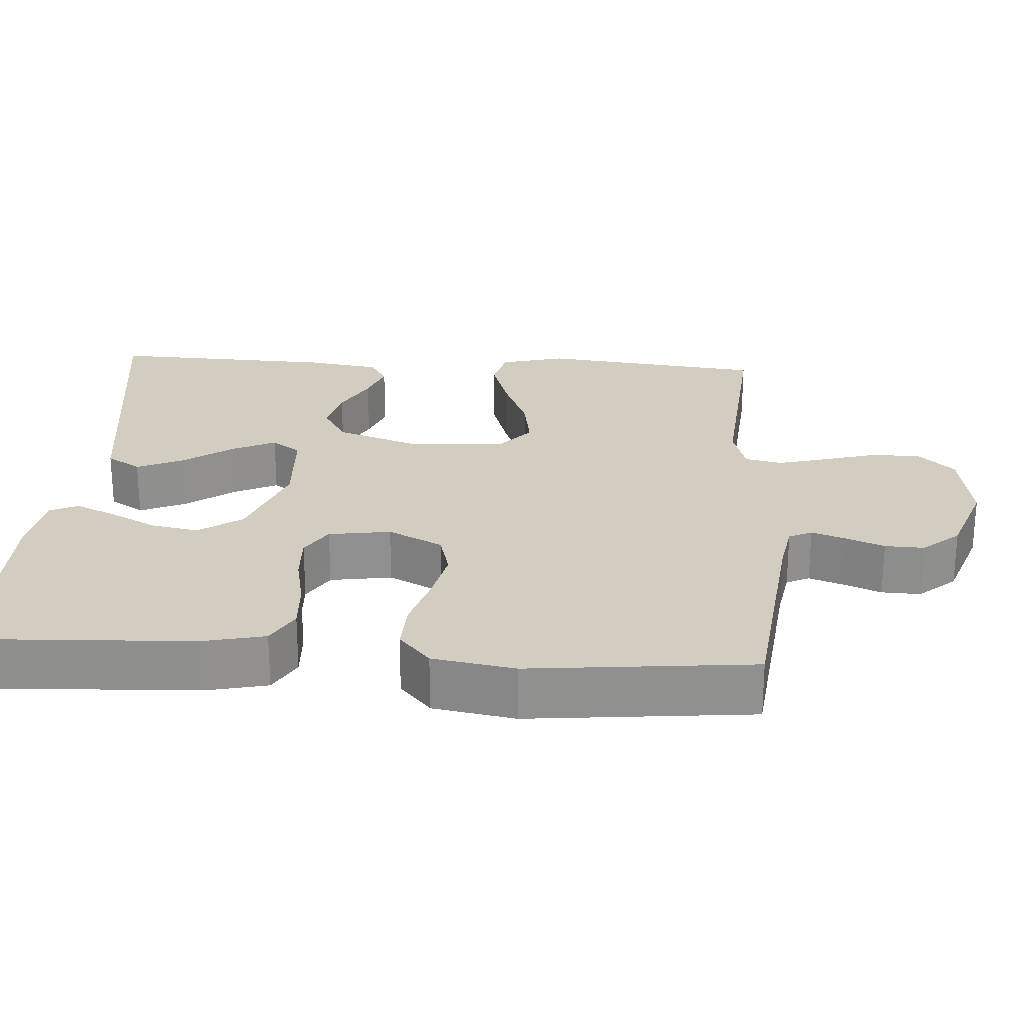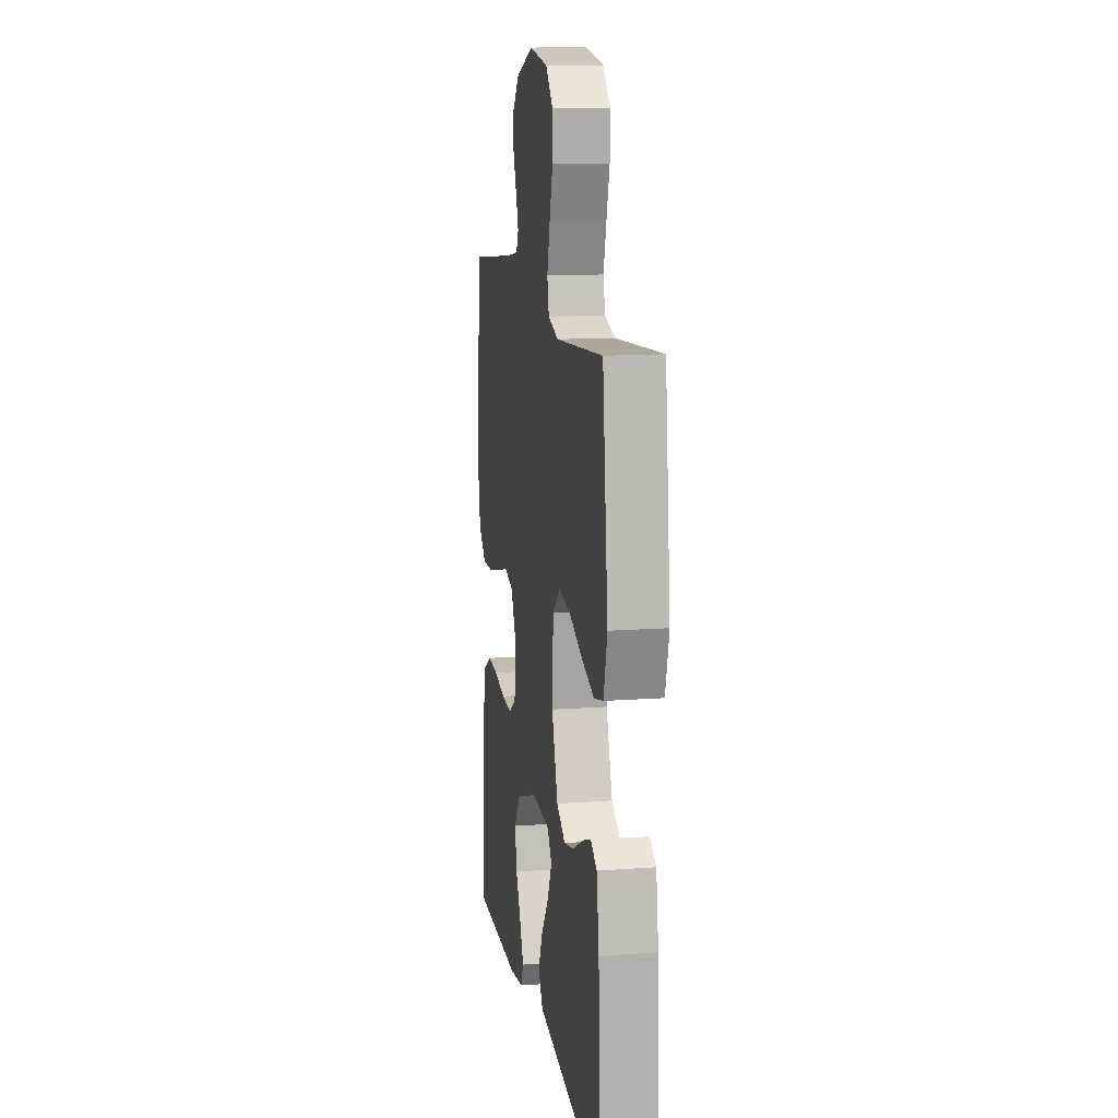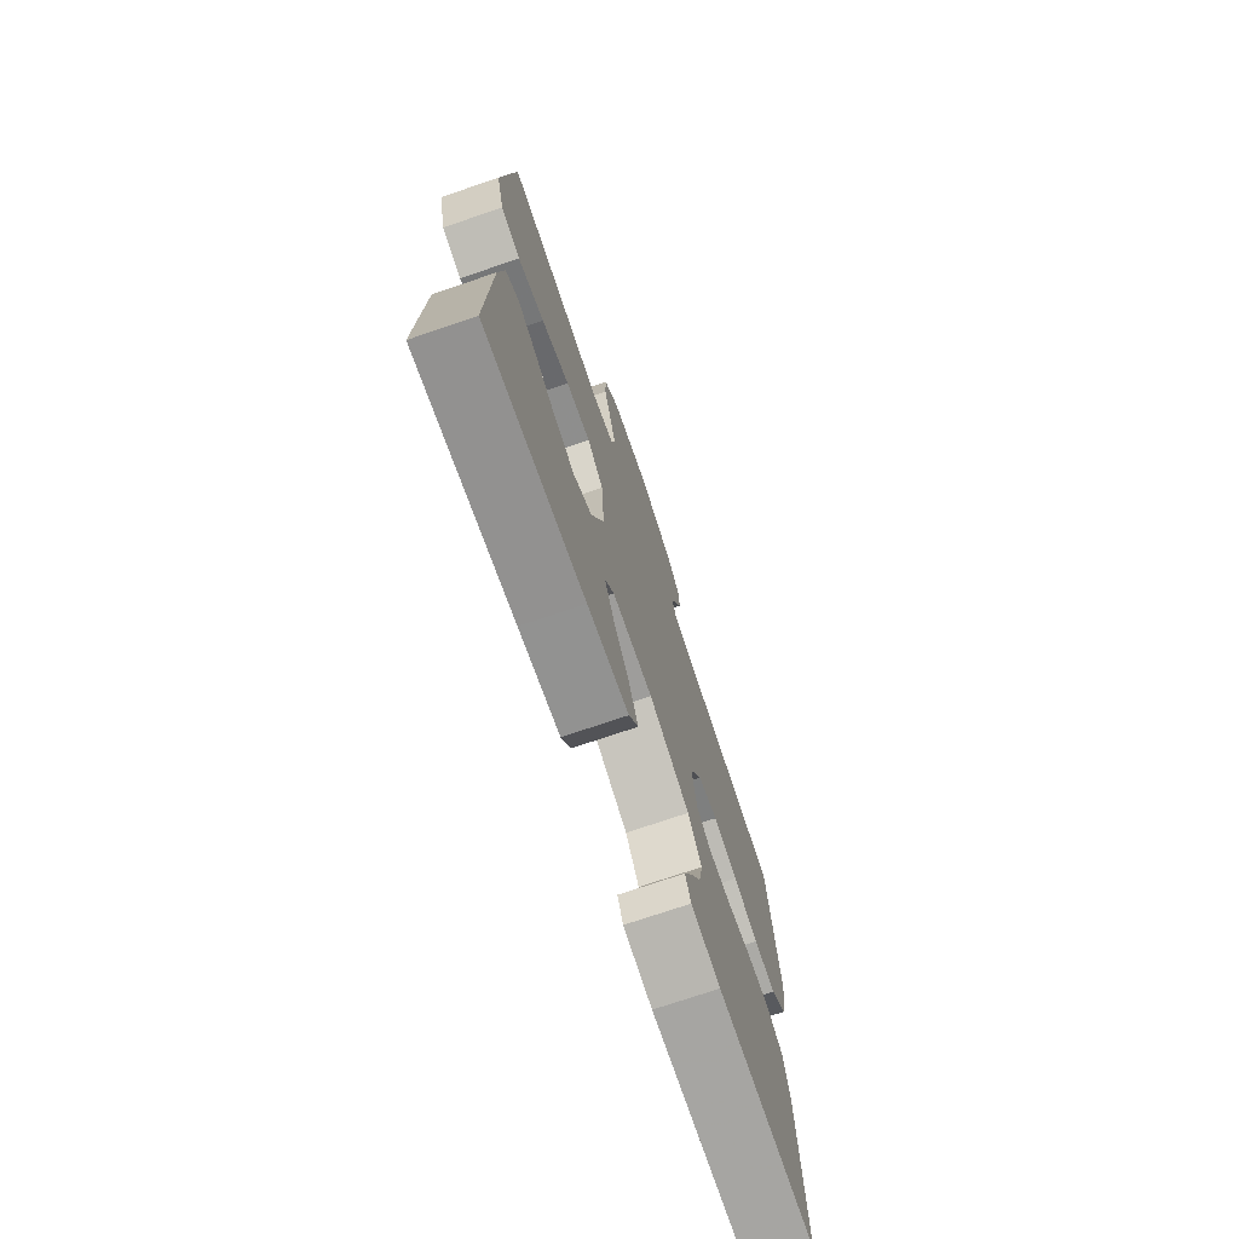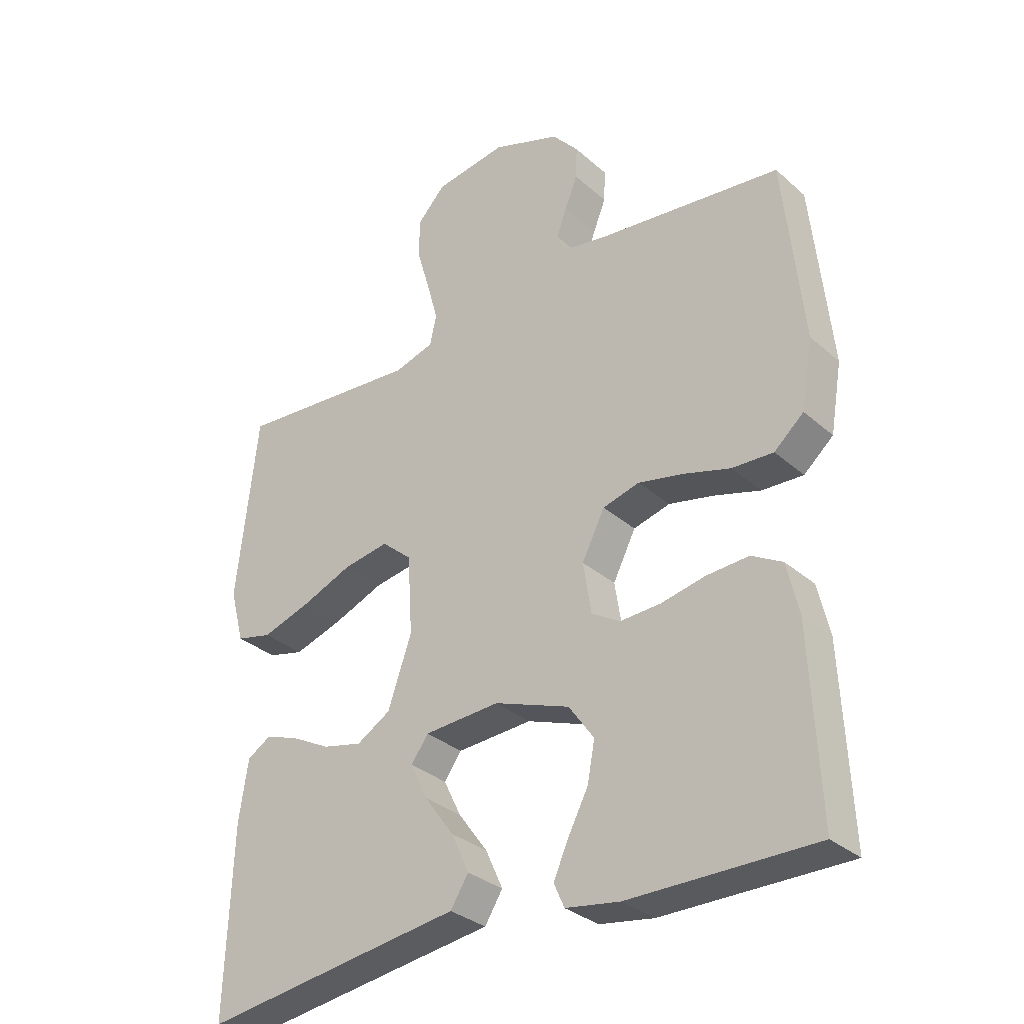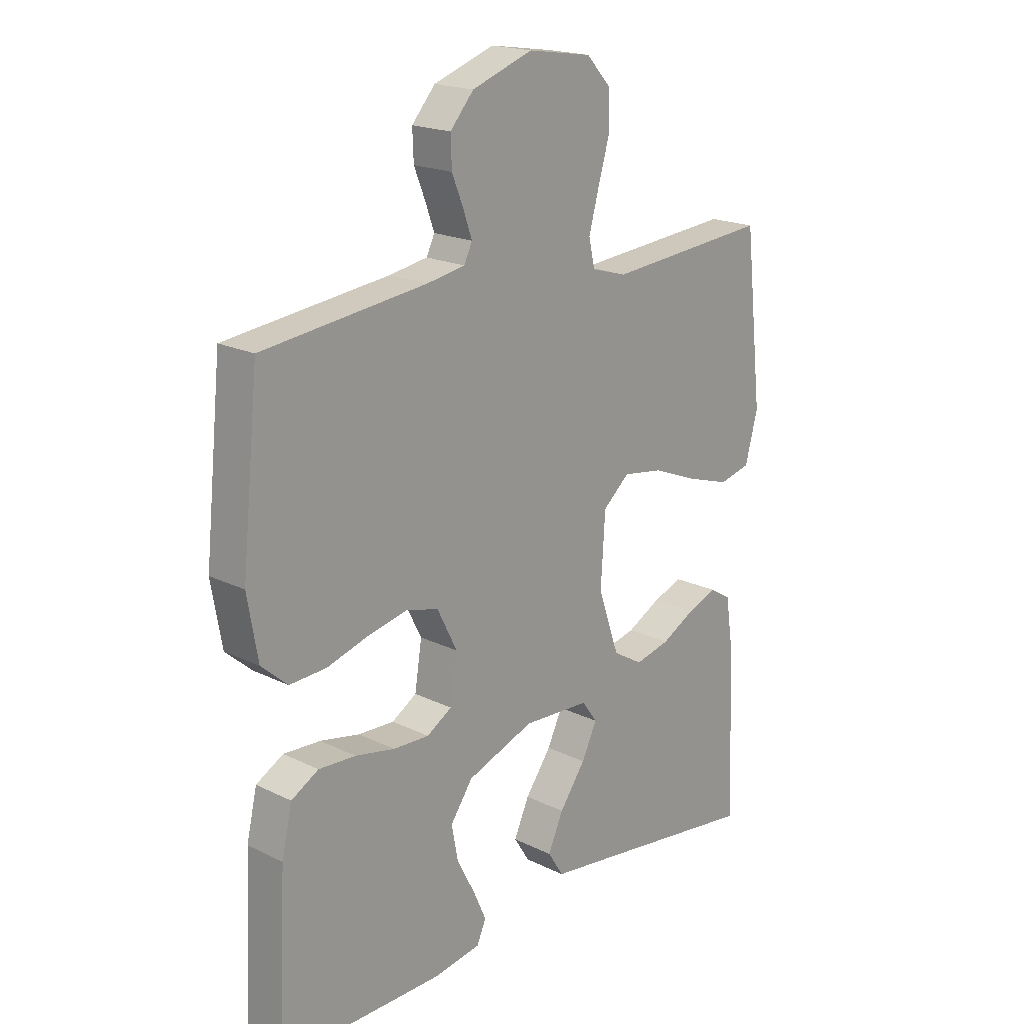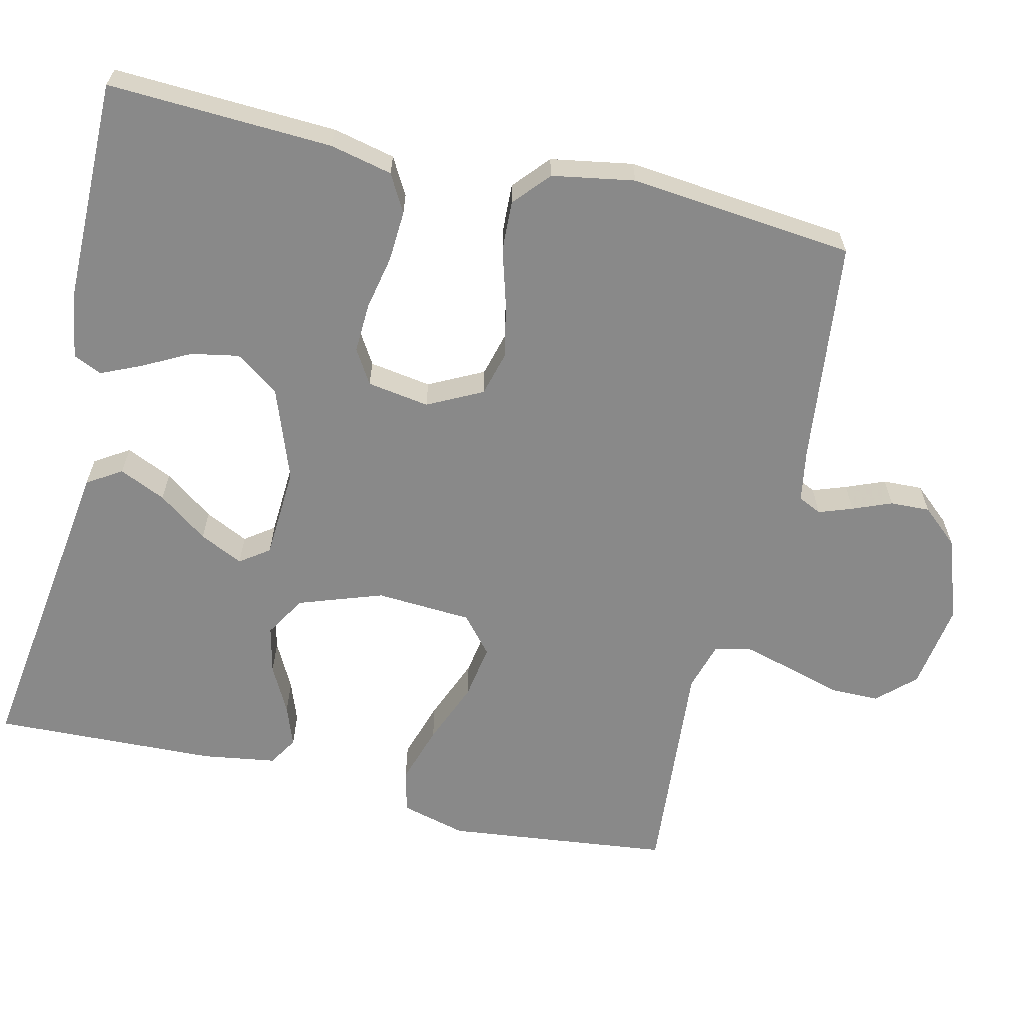
<metadata>
{"format":"obj","ext":"obj","renderer":"f3d","projection":"perspective","resolution":1024,"background":"white","views":[{"elev":24.6,"azim":-86.2,"up":"+Y"},{"elev":13.1,"azim":80.5,"up":"+Z"},{"elev":-73.4,"azim":108.8,"up":"+Z"},{"elev":-31.8,"azim":-140.6,"up":"+Z"},{"elev":19.3,"azim":-47.4,"up":"+Z"},{"elev":-63.1,"azim":-103.2,"up":"+Y"}]}
</metadata>
<code>
v -0.5 0.07 -0.5
v -0.486 0.07 -0.2
v -0.467 0.07 -0.117
v -0.417 0.07 -0.089
v -0.349 0.07 -0.093
v -0.276 0.07 -0.108
v -0.21 0.07 -0.111
v -0.164 0.07 -0.083
v -0.151 0.07 0
v -0.188 0.07 0.073
v -0.248 0.07 0.089
v -0.322 0.07 0.073
v -0.397 0.07 0.051
v -0.464 0.07 0.048
v -0.512 0.07 0.09
v -0.531 0.07 0.2
v -0.5 0.07 0.5
v -0.2 0.07 0.534
v -0.13 0.07 0.546
v -0.115 0.07 0.577
v -0.131 0.07 0.622
v -0.152 0.07 0.674
v -0.154 0.07 0.727
v -0.111 0.07 0.776
v 0 0.07 0.815
v 0.117 0.07 0.797
v 0.163 0.07 0.748
v 0.163 0.07 0.682
v 0.142 0.07 0.61
v 0.124 0.07 0.544
v 0.135 0.07 0.495
v 0.2 0.07 0.476
v 0.5 0.07 0.5
v 0.534 0.07 0.2
v 0.511 0.07 0.113
v 0.453 0.07 0.099
v 0.374 0.07 0.124
v 0.29 0.07 0.158
v 0.216 0.07 0.17
v 0.167 0.07 0.128
v 0.159 0.07 0
v 0.198 0.07 -0.112
v 0.253 0.07 -0.145
v 0.317 0.07 -0.13
v 0.38 0.07 -0.097
v 0.435 0.07 -0.077
v 0.474 0.07 -0.101
v 0.489 0.07 -0.2
v 0.5 0.07 -0.5
v 0.2 0.07 -0.458
v 0.076 0.07 -0.441
v 0.047 0.07 -0.395
v 0.075 0.07 -0.333
v 0.123 0.07 -0.267
v 0.151 0.07 -0.209
v 0.123 0.07 -0.17
v 0 0.07 -0.163
v -0.123 0.07 -0.208
v -0.164 0.07 -0.266
v -0.152 0.07 -0.33
v -0.119 0.07 -0.393
v -0.095 0.07 -0.447
v -0.112 0.07 -0.485
v -0.2 0.07 -0.499
v -0.5 0 -0.5
v -0.486 0 -0.2
v -0.467 0 -0.117
v -0.417 0 -0.089
v -0.349 0 -0.093
v -0.276 0 -0.108
v -0.21 0 -0.111
v -0.164 0 -0.083
v -0.151 0 0
v -0.188 0 0.073
v -0.248 0 0.089
v -0.322 0 0.073
v -0.397 0 0.051
v -0.464 0 0.048
v -0.512 0 0.09
v -0.531 0 0.2
v -0.5 0 0.5
v -0.2 0 0.534
v -0.13 0 0.546
v -0.115 0 0.577
v -0.131 0 0.622
v -0.152 0 0.674
v -0.154 0 0.727
v -0.111 0 0.776
v 0 0 0.815
v 0.117 0 0.797
v 0.163 0 0.748
v 0.163 0 0.682
v 0.142 0 0.61
v 0.124 0 0.544
v 0.135 0 0.495
v 0.2 0 0.476
v 0.5 0 0.5
v 0.534 0 0.2
v 0.511 0 0.113
v 0.453 0 0.099
v 0.374 0 0.124
v 0.29 0 0.158
v 0.216 0 0.17
v 0.167 0 0.128
v 0.159 0 0
v 0.198 0 -0.112
v 0.253 0 -0.145
v 0.317 0 -0.13
v 0.38 0 -0.097
v 0.435 0 -0.077
v 0.474 0 -0.101
v 0.489 0 -0.2
v 0.5 0 -0.5
v 0.2 0 -0.458
v 0.076 0 -0.441
v 0.047 0 -0.395
v 0.075 0 -0.333
v 0.123 0 -0.267
v 0.151 0 -0.209
v 0.123 0 -0.17
v 0 0 -0.163
v -0.123 0 -0.208
v -0.164 0 -0.266
v -0.152 0 -0.33
v -0.119 0 -0.393
v -0.095 0 -0.447
v -0.112 0 -0.485
v -0.2 0 -0.499
f 4 5 6
f 3 4 6
f 2 3 6
f 1 2 6
f 64 1 6
f 63 64 6
f 62 63 6
f 61 62 6
f 60 61 6
f 59 60 6 7
f 58 59 7 8
f 57 58 8 9
f 56 57 9 10
f 52 53 54
f 51 52 54
f 50 51 54
f 49 50 54
f 48 49 54
f 47 48 54
f 46 47 54
f 45 46 54
f 44 45 54
f 43 44 54 55
f 42 43 55 56
f 36 37 38
f 35 36 38
f 34 35 38
f 33 34 38
f 32 33 38
f 31 32 38 39
f 27 28 29
f 26 27 29
f 25 26 29
f 24 25 29
f 23 24 29
f 22 23 29
f 21 22 29
f 20 21 29 30
f 19 20 30 31
f 16 17 18
f 15 16 18
f 14 15 18
f 13 14 18
f 12 13 18
f 18 19 31
f 12 18 31
f 11 12 31
f 41 42 56 10
f 31 39 40
f 11 31 40
f 10 11 40
f 10 40 41
f 70 69 68
f 70 68 67
f 70 67 66
f 70 66 65
f 70 65 128
f 70 128 127
f 70 127 126
f 70 126 125
f 70 125 124
f 71 70 124 123
f 72 71 123 122
f 73 72 122 121
f 74 73 121 120
f 118 117 116
f 118 116 115
f 118 115 114
f 118 114 113
f 118 113 112
f 118 112 111
f 118 111 110
f 118 110 109
f 118 109 108
f 119 118 108 107
f 120 119 107 106
f 102 101 100
f 102 100 99
f 102 99 98
f 102 98 97
f 102 97 96
f 103 102 96 95
f 93 92 91
f 93 91 90
f 93 90 89
f 93 89 88
f 93 88 87
f 93 87 86
f 93 86 85
f 94 93 85 84
f 95 94 84 83
f 82 81 80
f 82 80 79
f 82 79 78
f 82 78 77
f 82 77 76
f 95 83 82
f 95 82 76
f 95 76 75
f 74 120 106 105
f 104 103 95
f 104 95 75
f 104 75 74
f 105 104 74
f 1 65 66 2
f 2 66 67 3
f 3 67 68 4
f 4 68 69 5
f 5 69 70 6
f 6 70 71 7
f 7 71 72 8
f 8 72 73 9
f 9 73 74 10
f 10 74 75 11
f 11 75 76 12
f 12 76 77 13
f 13 77 78 14
f 14 78 79 15
f 15 79 80 16
f 16 80 81 17
f 17 81 82 18
f 18 82 83 19
f 19 83 84 20
f 20 84 85 21
f 21 85 86 22
f 22 86 87 23
f 23 87 88 24
f 24 88 89 25
f 25 89 90 26
f 26 90 91 27
f 27 91 92 28
f 28 92 93 29
f 29 93 94 30
f 30 94 95 31
f 31 95 96 32
f 32 96 97 33
f 33 97 98 34
f 34 98 99 35
f 35 99 100 36
f 36 100 101 37
f 37 101 102 38
f 38 102 103 39
f 39 103 104 40
f 40 104 105 41
f 41 105 106 42
f 42 106 107 43
f 43 107 108 44
f 44 108 109 45
f 45 109 110 46
f 46 110 111 47
f 47 111 112 48
f 48 112 113 49
f 49 113 114 50
f 50 114 115 51
f 51 115 116 52
f 52 116 117 53
f 53 117 118 54
f 54 118 119 55
f 55 119 120 56
f 56 120 121 57
f 57 121 122 58
f 58 122 123 59
f 59 123 124 60
f 60 124 125 61
f 61 125 126 62
f 62 126 127 63
f 63 127 128 64
f 64 128 65 1

</code>
